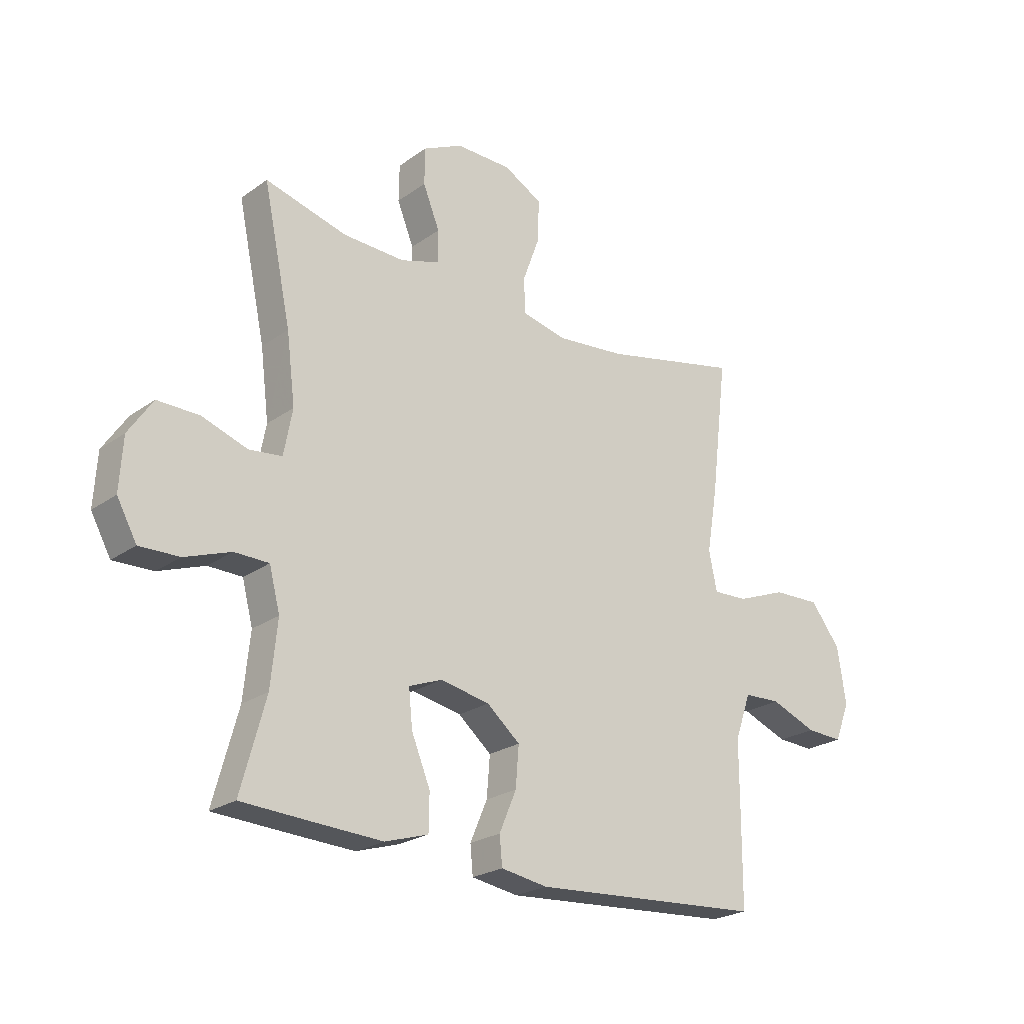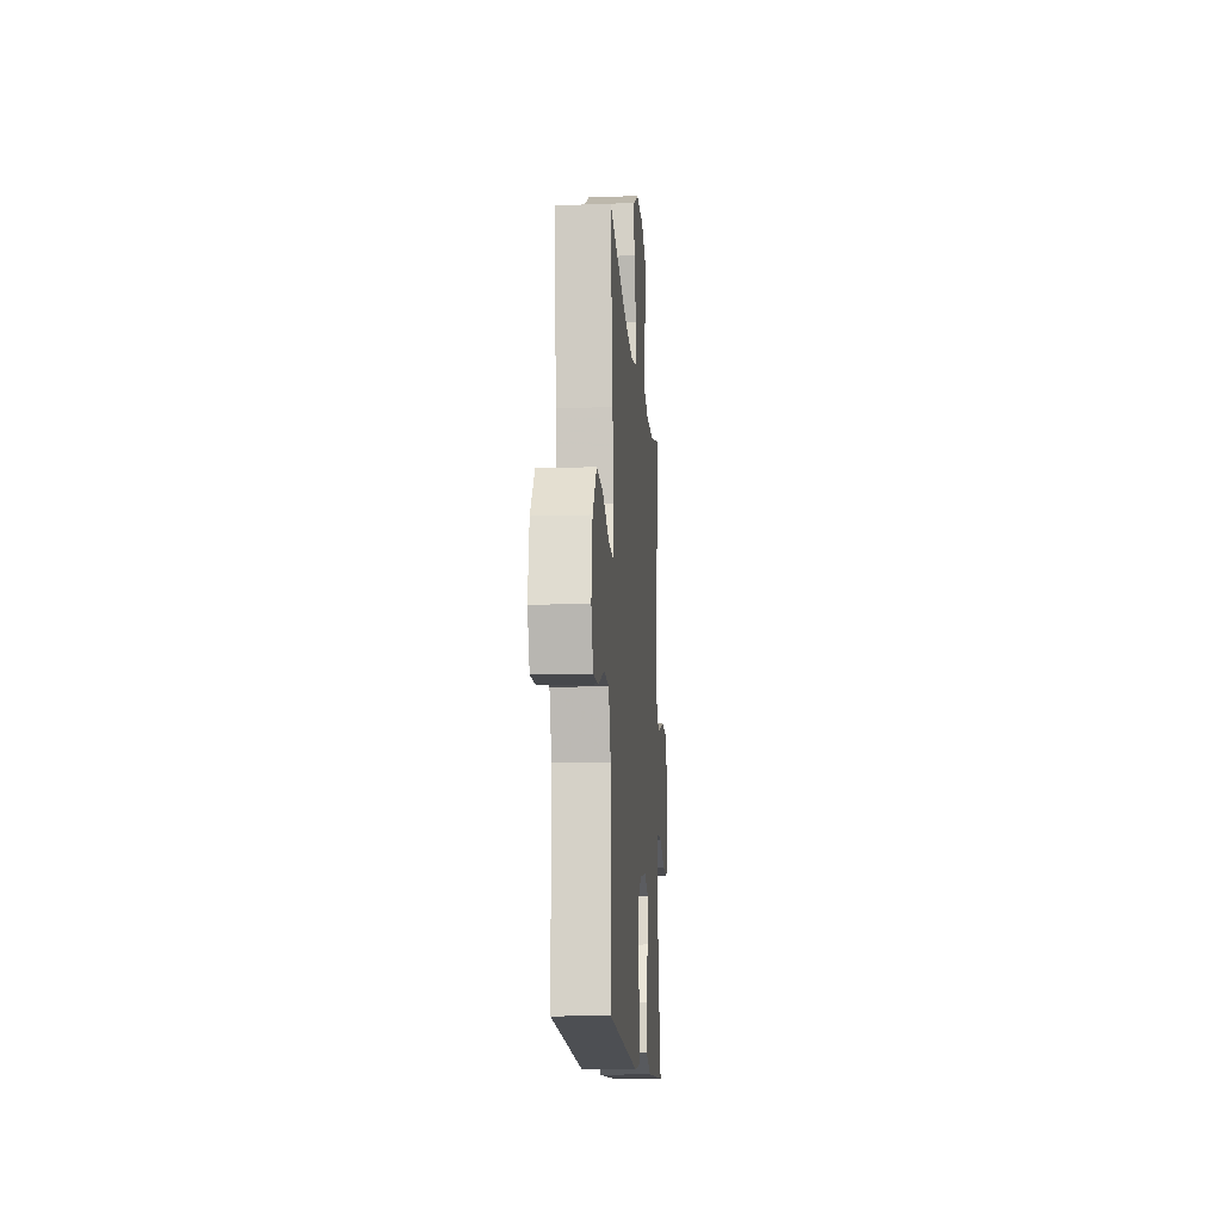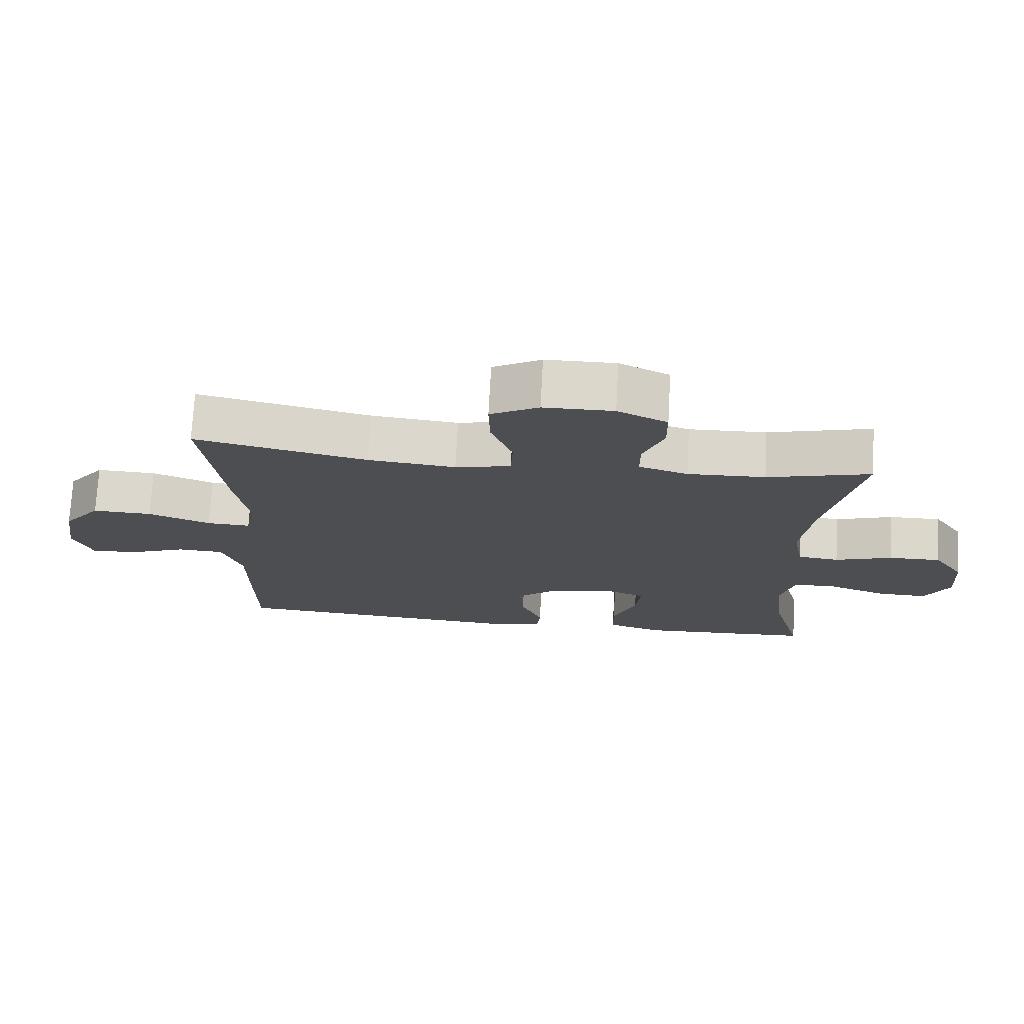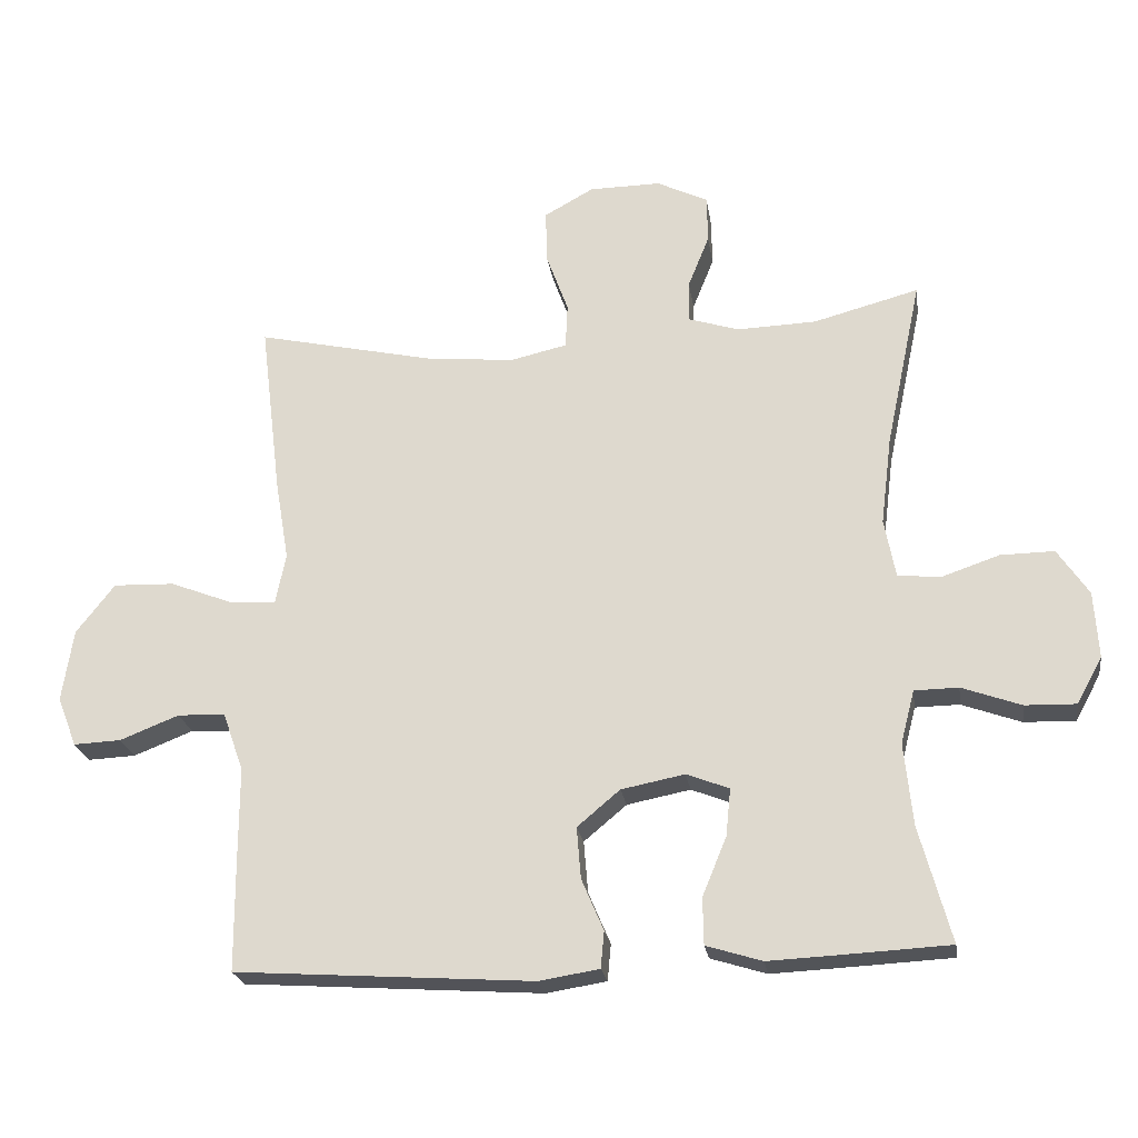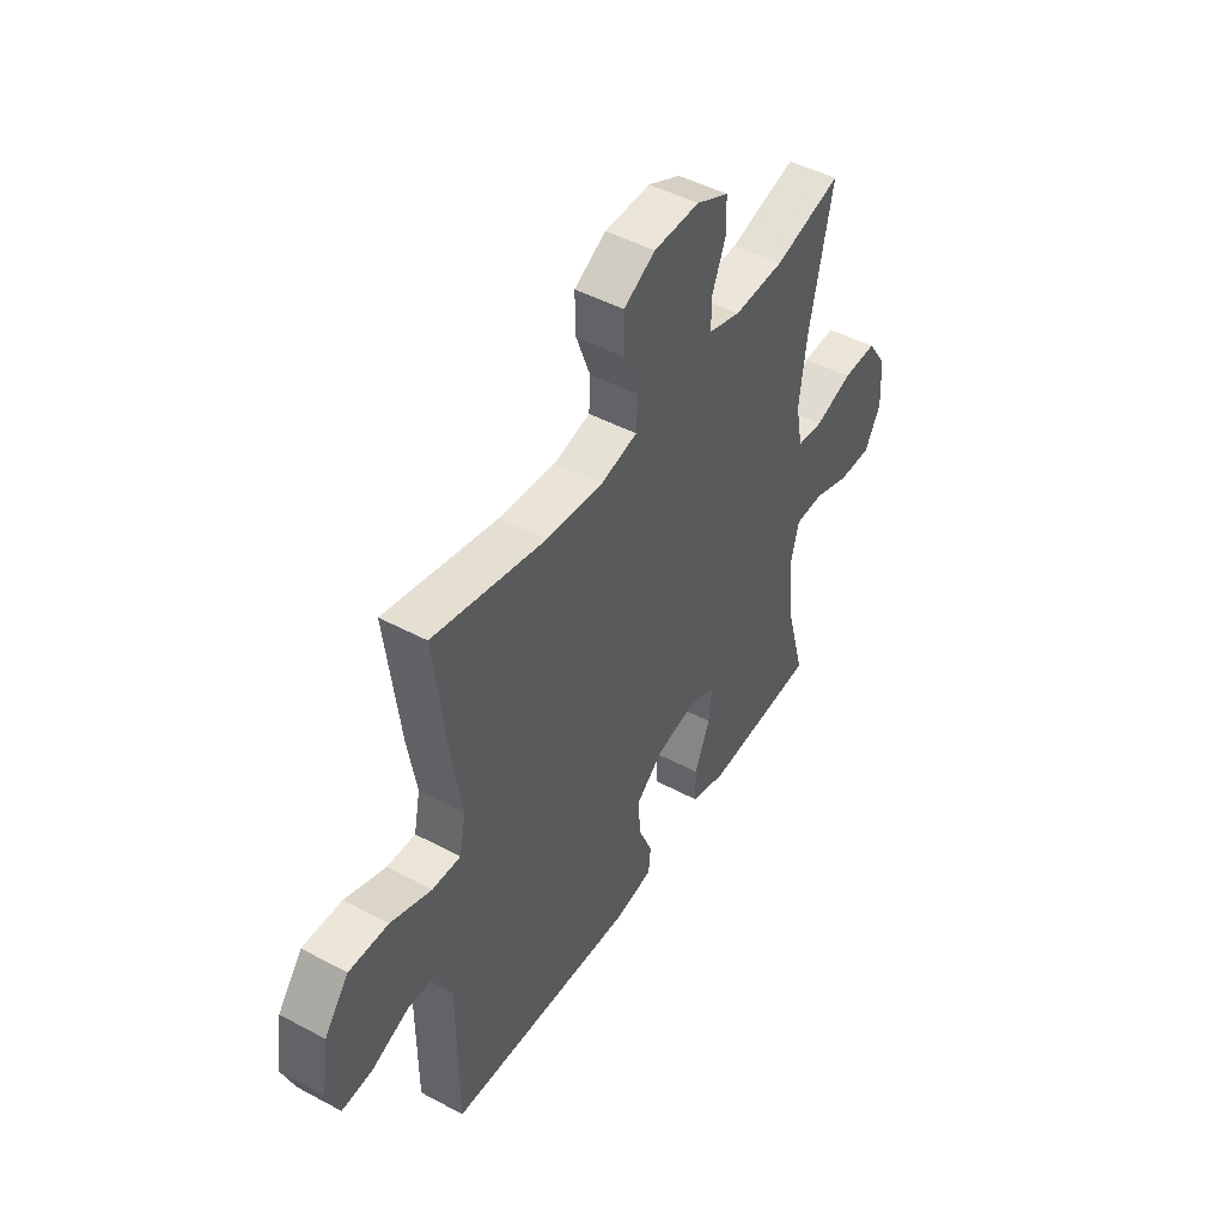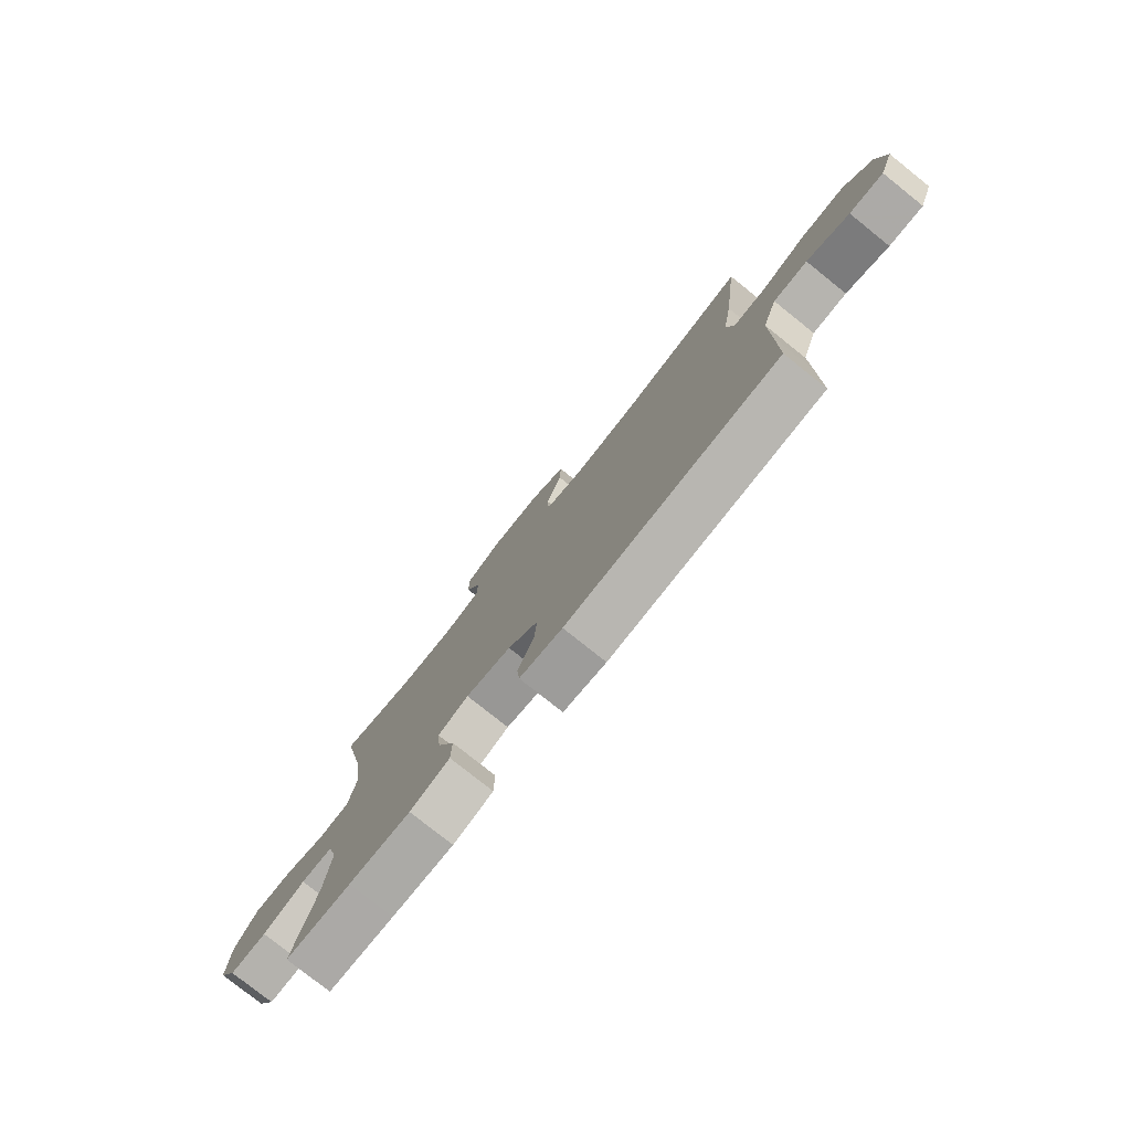
<metadata>
{"format":"obj","ext":"obj","renderer":"f3d","projection":"perspective","resolution":1024,"background":"white","views":[{"elev":-23.4,"azim":-40.2,"up":"+Z"},{"elev":-13.7,"azim":94.3,"up":"+Z"},{"elev":73.3,"azim":-176.9,"up":"+Z"},{"elev":-23.1,"azim":-171.5,"up":"+Z"},{"elev":47.1,"azim":121.2,"up":"+Z"},{"elev":-78.2,"azim":51.4,"up":"+Z"}]}
</metadata>
<code>
v 0.5 0.07 -0.5
v 0.068 0.07 -0.529
v -0.019 0.07 -0.515
v -0.024 0.07 -0.462
v 0.008 0.07 -0.387
v 0.014 0.07 -0.312
v -0.048 0.07 -0.26
v -0.14 0.07 -0.242
v -0.202 0.07 -0.266
v -0.195 0.07 -0.335
v -0.16 0.07 -0.42
v -0.161 0.07 -0.488
v -0.242 0.07 -0.513
v -0.367 0.07 -0.507
v -0.5 0.07 -0.5
v -0.454 0.07 -0.331
v -0.442 0.07 -0.212
v -0.462 0.07 -0.135
v -0.526 0.07 -0.134
v -0.612 0.07 -0.165
v -0.686 0.07 -0.167
v -0.723 0.07 -0.1
v -0.717 0.07 -0.003
v -0.672 0.07 0.064
v -0.594 0.07 0.063
v -0.509 0.07 0.034
v -0.448 0.07 0.041
v -0.432 0.07 0.126
v -0.448 0.07 0.254
v -0.5 0.07 0.5
v -0.347 0.07 0.459
v -0.232 0.07 0.455
v -0.159 0.07 0.478
v -0.159 0.07 0.538
v -0.19 0.07 0.615
v -0.189 0.07 0.684
v -0.115 0.07 0.72
v -0.011 0.07 0.719
v 0.061 0.07 0.679
v 0.059 0.07 0.601
v 0.027 0.07 0.514
v 0.03 0.07 0.449
v 0.113 0.07 0.43
v 0.243 0.07 0.443
v 0.5 0.07 0.5
v 0.469 0.07 0.246
v 0.449 0.07 0.128
v 0.464 0.07 0.055
v 0.529 0.07 0.058
v 0.622 0.07 0.094
v 0.711 0.07 0.097
v 0.767 0.07 0.025
v 0.783 0.07 -0.08
v 0.755 0.07 -0.152
v 0.686 0.07 -0.149
v 0.6 0.07 -0.115
v 0.531 0.07 -0.118
v 0.501 0.07 -0.203
v 0.501 0.07 -0.334
v 0.5 0 -0.5
v 0.068 0 -0.529
v -0.019 0 -0.515
v -0.024 0 -0.462
v 0.008 0 -0.387
v 0.014 0 -0.312
v -0.048 0 -0.26
v -0.14 0 -0.242
v -0.202 0 -0.266
v -0.195 0 -0.335
v -0.16 0 -0.42
v -0.161 0 -0.488
v -0.242 0 -0.513
v -0.367 0 -0.507
v -0.5 0 -0.5
v -0.454 0 -0.331
v -0.442 0 -0.212
v -0.462 0 -0.135
v -0.526 0 -0.134
v -0.612 0 -0.165
v -0.686 0 -0.167
v -0.723 0 -0.1
v -0.717 0 -0.003
v -0.672 0 0.064
v -0.594 0 0.063
v -0.509 0 0.034
v -0.448 0 0.041
v -0.432 0 0.126
v -0.448 0 0.254
v -0.5 0 0.5
v -0.347 0 0.459
v -0.232 0 0.455
v -0.159 0 0.478
v -0.159 0 0.538
v -0.19 0 0.615
v -0.189 0 0.684
v -0.115 0 0.72
v -0.011 0 0.719
v 0.061 0 0.679
v 0.059 0 0.601
v 0.027 0 0.514
v 0.03 0 0.449
v 0.113 0 0.43
v 0.243 0 0.443
v 0.5 0 0.5
v 0.469 0 0.246
v 0.449 0 0.128
v 0.464 0 0.055
v 0.529 0 0.058
v 0.622 0 0.094
v 0.711 0 0.097
v 0.767 0 0.025
v 0.783 0 -0.08
v 0.755 0 -0.152
v 0.686 0 -0.149
v 0.6 0 -0.115
v 0.531 0 -0.118
v 0.501 0 -0.203
v 0.501 0 -0.334
f 58 59 1 2
f 57 58 2 3
f 53 54 55 56
f 53 56 57
f 52 53 57
f 49 50 51 52
f 48 49 52 57
f 44 45 46 47
f 43 44 47 48
f 42 43 48 57
f 38 39 40 41
f 38 41 42
f 37 38 42
f 34 35 36 37
f 33 34 37 42
f 32 33 42 57
f 29 30 31
f 28 29 31 32
f 27 28 32 57
f 23 24 25 26
f 19 20 21 22
f 18 19 22 23
f 13 14 15 16
f 13 16 17
f 10 11 12 13
f 9 10 13 17
f 8 9 17 18
f 57 3 4 5
f 57 5 6
f 7 8 18 23
f 7 23 26 27
f 57 6 7
f 7 27 57
f 61 60 118 117
f 62 61 117 116
f 115 114 113 112
f 116 115 112
f 116 112 111
f 111 110 109 108
f 116 111 108 107
f 106 105 104 103
f 107 106 103 102
f 116 107 102 101
f 100 99 98 97
f 101 100 97
f 101 97 96
f 96 95 94 93
f 101 96 93 92
f 116 101 92 91
f 90 89 88
f 91 90 88 87
f 116 91 87 86
f 85 84 83 82
f 81 80 79 78
f 82 81 78 77
f 75 74 73 72
f 76 75 72
f 72 71 70 69
f 76 72 69 68
f 77 76 68 67
f 64 63 62 116
f 65 64 116
f 82 77 67 66
f 86 85 82 66
f 66 65 116
f 116 86 66
f 1 60 61 2
f 2 61 62 3
f 3 62 63 4
f 4 63 64 5
f 5 64 65 6
f 6 65 66 7
f 7 66 67 8
f 8 67 68 9
f 9 68 69 10
f 10 69 70 11
f 11 70 71 12
f 12 71 72 13
f 13 72 73 14
f 14 73 74 15
f 15 74 75 16
f 16 75 76 17
f 17 76 77 18
f 18 77 78 19
f 19 78 79 20
f 20 79 80 21
f 21 80 81 22
f 22 81 82 23
f 23 82 83 24
f 24 83 84 25
f 25 84 85 26
f 26 85 86 27
f 27 86 87 28
f 28 87 88 29
f 29 88 89 30
f 30 89 90 31
f 31 90 91 32
f 32 91 92 33
f 33 92 93 34
f 34 93 94 35
f 35 94 95 36
f 36 95 96 37
f 37 96 97 38
f 38 97 98 39
f 39 98 99 40
f 40 99 100 41
f 41 100 101 42
f 42 101 102 43
f 43 102 103 44
f 44 103 104 45
f 45 104 105 46
f 46 105 106 47
f 47 106 107 48
f 48 107 108 49
f 49 108 109 50
f 50 109 110 51
f 51 110 111 52
f 52 111 112 53
f 53 112 113 54
f 54 113 114 55
f 55 114 115 56
f 56 115 116 57
f 57 116 117 58
f 58 117 118 59
f 59 118 60 1

</code>
